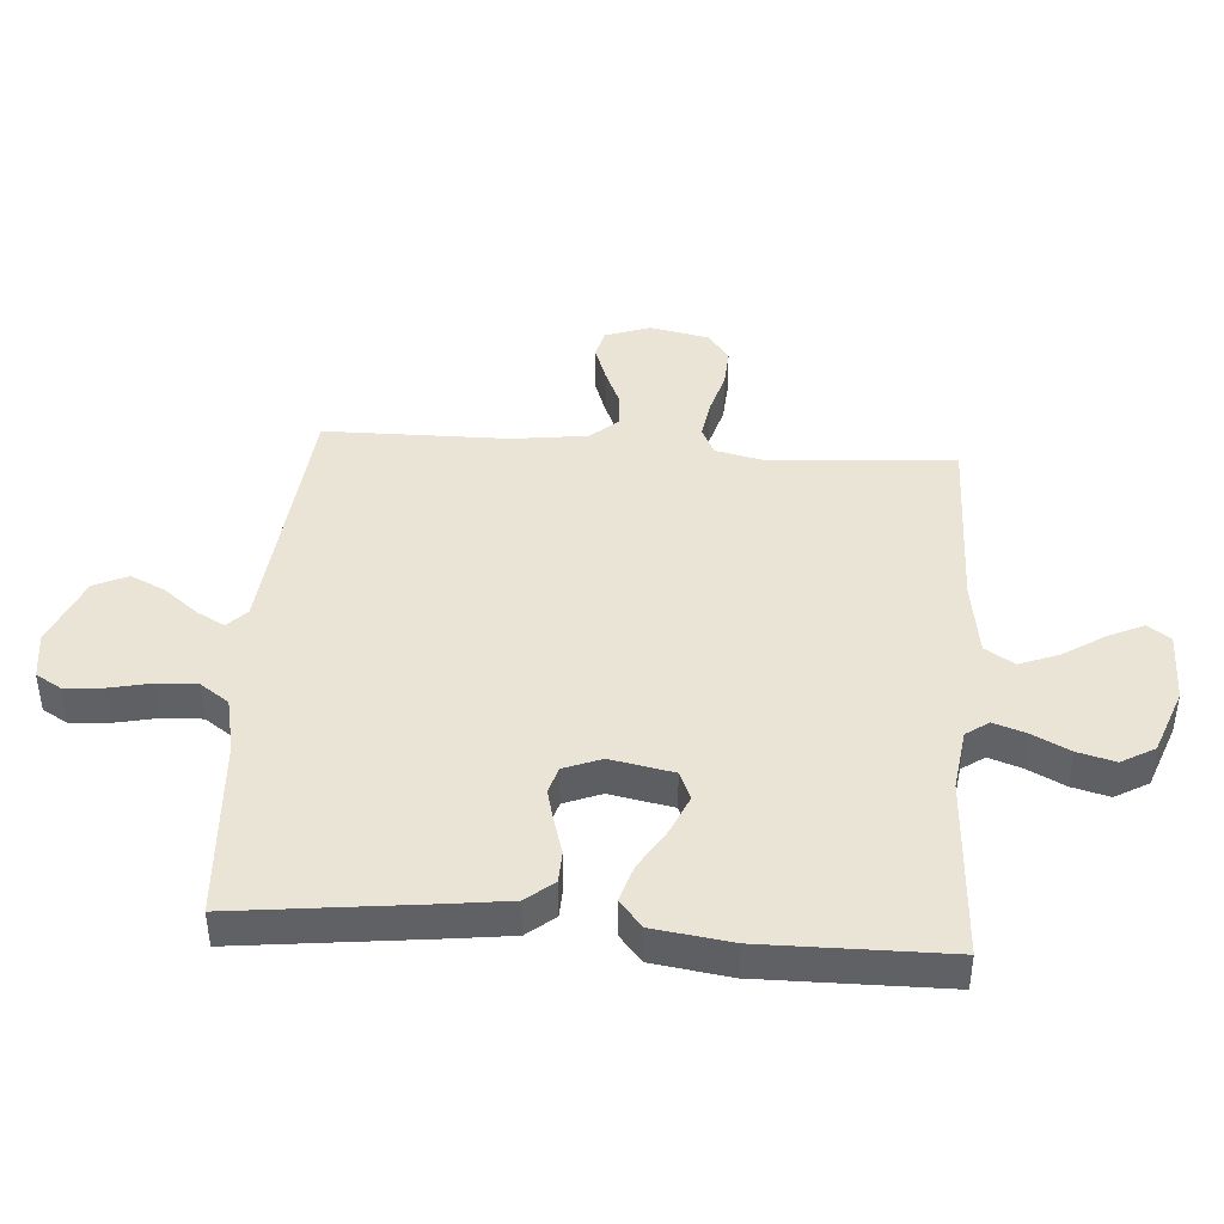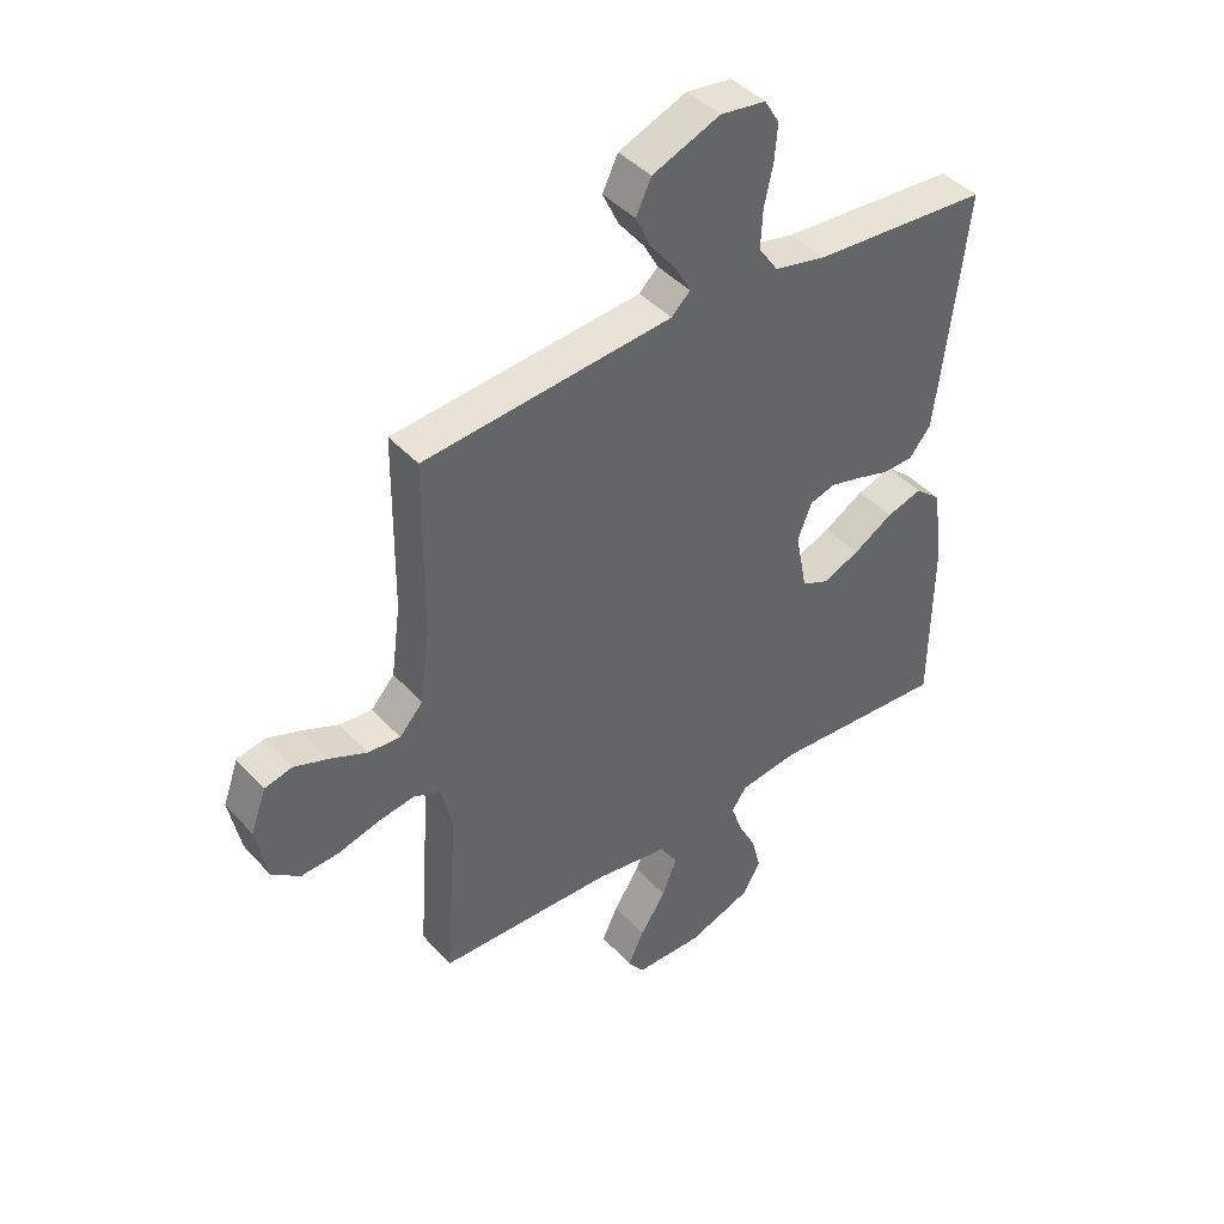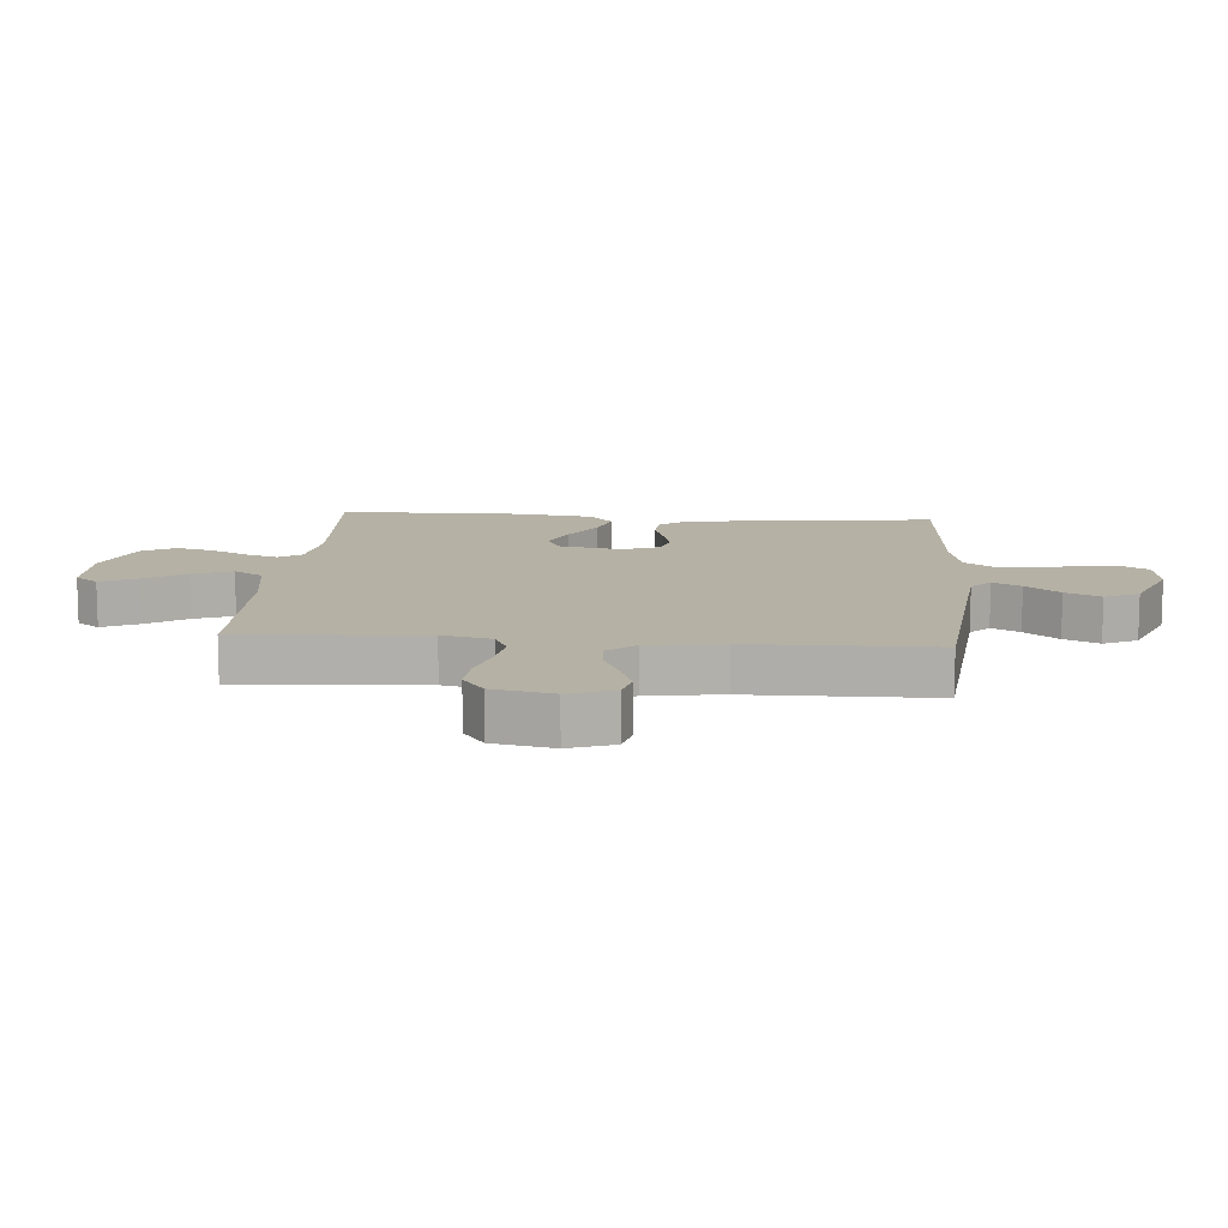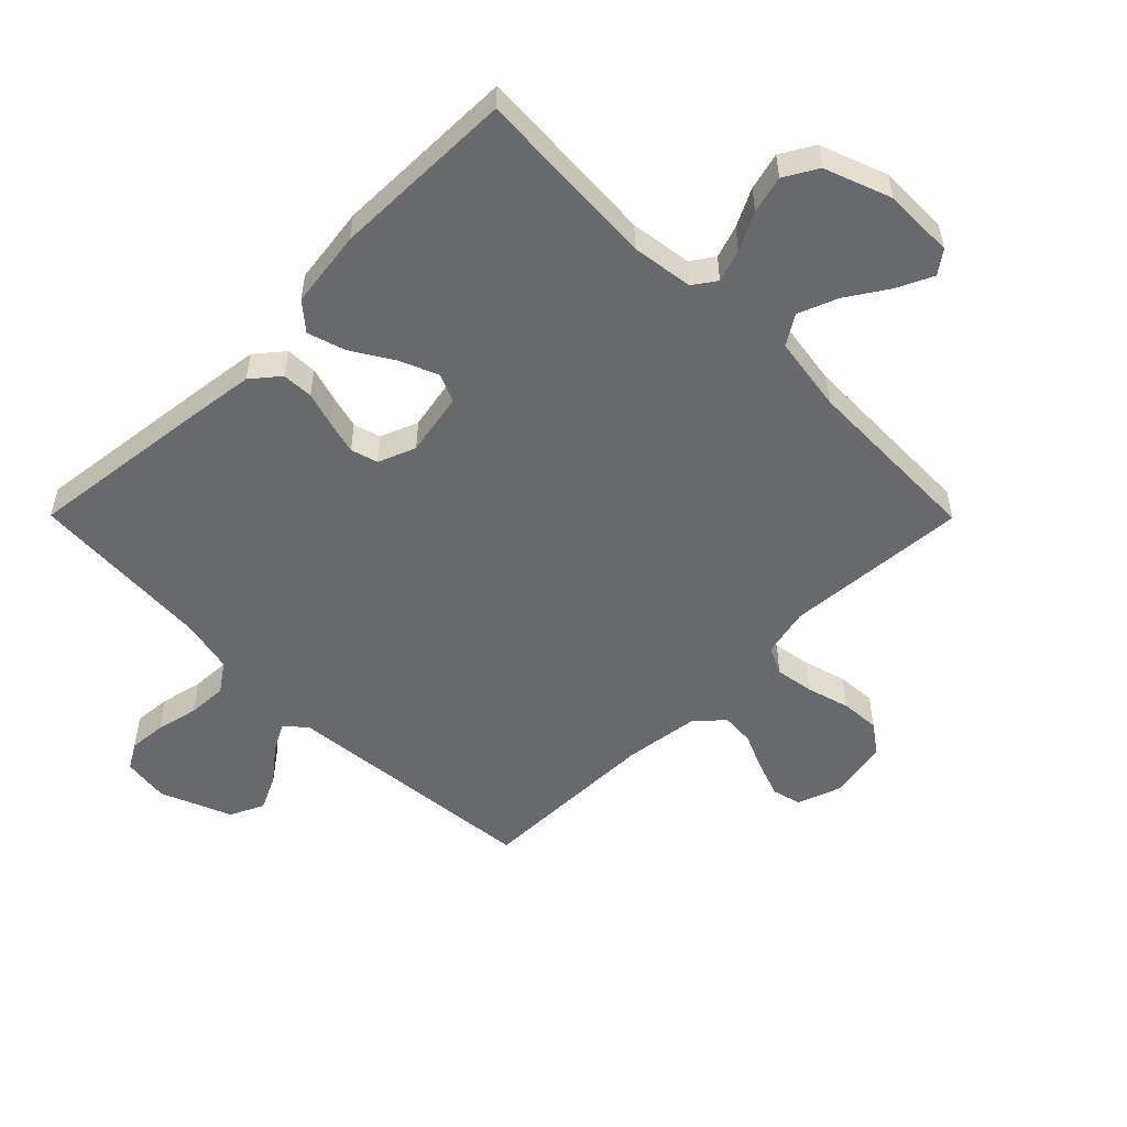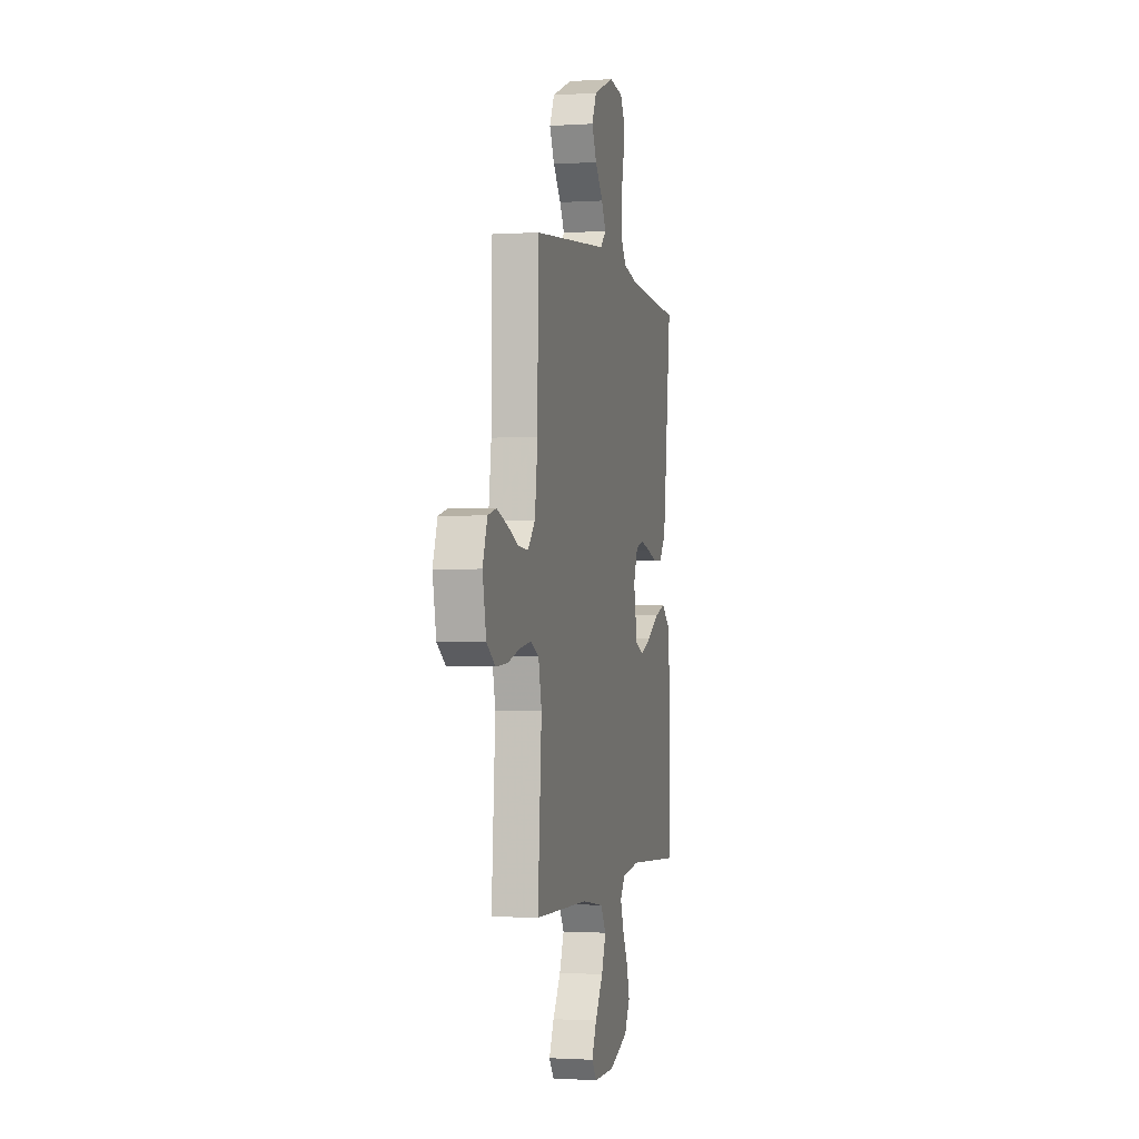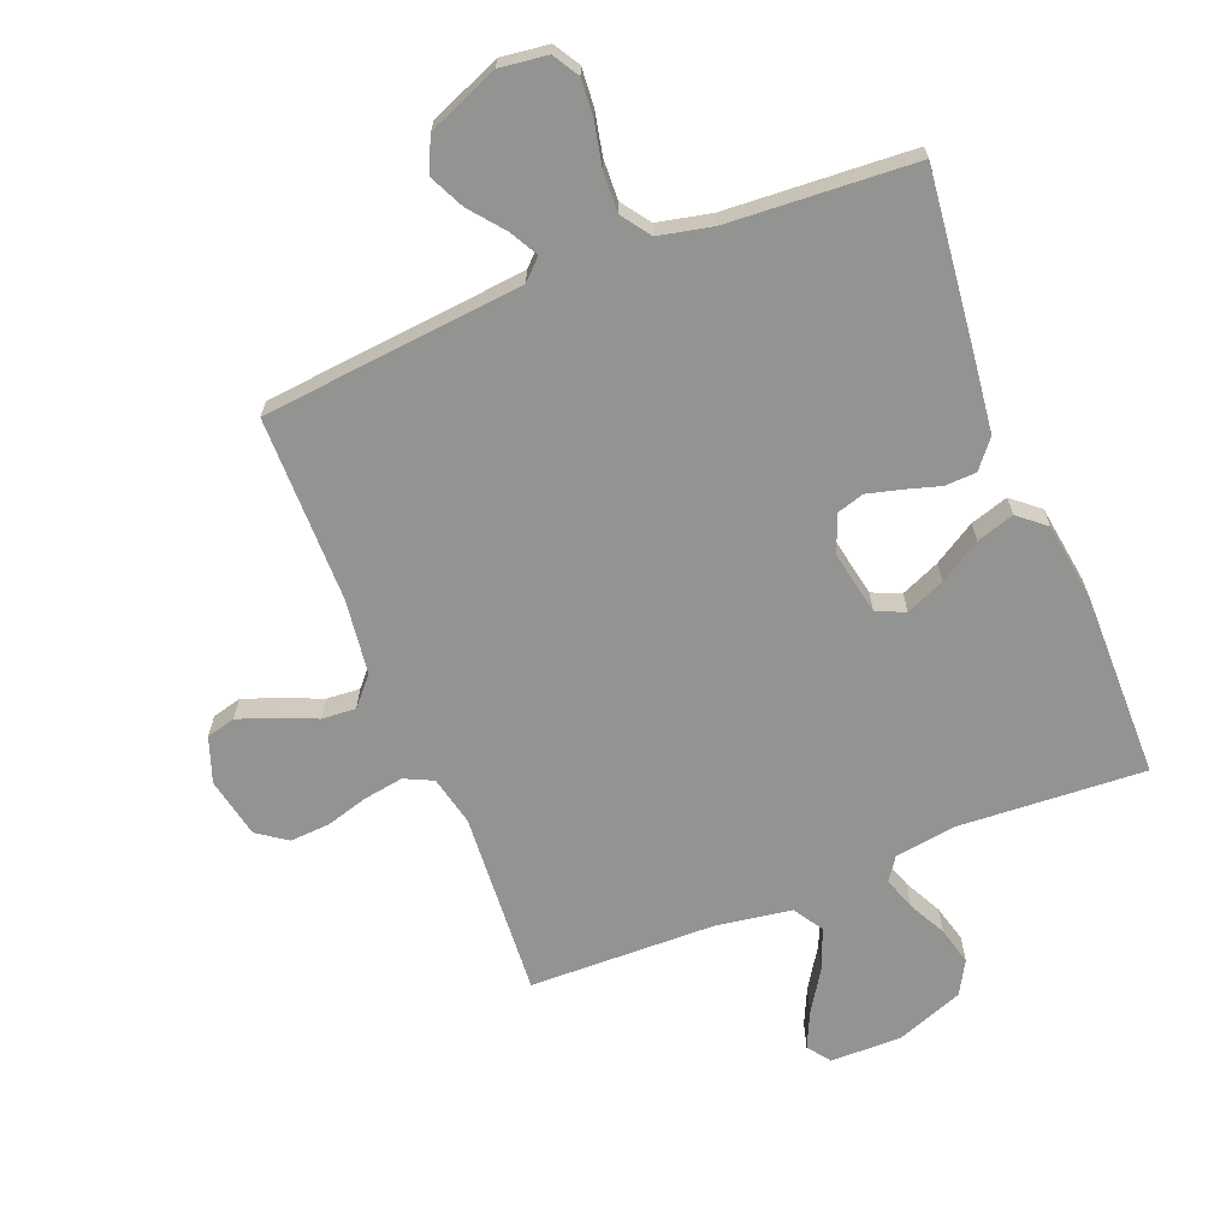
<metadata>
{"format":"obj","ext":"obj","renderer":"f3d","projection":"perspective","resolution":1024,"background":"white","views":[{"elev":42.7,"azim":94.2,"up":"+Y"},{"elev":42.6,"azim":-38.3,"up":"+Z"},{"elev":11.8,"azim":-85.5,"up":"+Y"},{"elev":-52.8,"azim":134.8,"up":"+Y"},{"elev":-1.4,"azim":-76.7,"up":"+Z"},{"elev":-66.6,"azim":21.8,"up":"+Y"}]}
</metadata>
<code>
v -0.5 0.07 -0.5
v -0.479 0.07 -0.2
v -0.497 0.07 -0.12
v -0.543 0.07 -0.098
v -0.606 0.07 -0.108
v -0.676 0.07 -0.128
v -0.74 0.07 -0.132
v -0.788 0.07 -0.098
v -0.808 0.07 0
v -0.782 0.07 0.073
v -0.735 0.07 0.085
v -0.676 0.07 0.064
v -0.614 0.07 0.037
v -0.559 0.07 0.033
v -0.519 0.07 0.078
v -0.503 0.07 0.2
v -0.5 0.07 0.5
v -0.2 0.07 0.529
v -0.077 0.07 0.541
v -0.045 0.07 0.572
v -0.07 0.07 0.618
v -0.114 0.07 0.673
v -0.141 0.07 0.73
v -0.115 0.07 0.785
v 0 0.07 0.832
v 0.077 0.07 0.822
v 0.102 0.07 0.78
v 0.097 0.07 0.719
v 0.082 0.07 0.65
v 0.079 0.07 0.585
v 0.112 0.07 0.538
v 0.2 0.07 0.519
v 0.5 0.07 0.5
v 0.465 0.07 0.2
v 0.451 0.07 0.09
v 0.414 0.07 0.045
v 0.363 0.07 0.043
v 0.306 0.07 0.06
v 0.252 0.07 0.074
v 0.208 0.07 0.061
v 0.184 0.07 0
v 0.204 0.07 -0.103
v 0.25 0.07 -0.123
v 0.313 0.07 -0.096
v 0.38 0.07 -0.055
v 0.441 0.07 -0.036
v 0.485 0.07 -0.073
v 0.503 0.07 -0.2
v 0.5 0.07 -0.5
v 0.2 0.07 -0.482
v 0.1 0.07 -0.496
v 0.074 0.07 -0.533
v 0.092 0.07 -0.586
v 0.123 0.07 -0.647
v 0.139 0.07 -0.708
v 0.108 0.07 -0.762
v 0 0.07 -0.802
v -0.116 0.07 -0.801
v -0.143 0.07 -0.764
v -0.116 0.07 -0.706
v -0.072 0.07 -0.638
v -0.047 0.07 -0.574
v -0.077 0.07 -0.526
v -0.2 0.07 -0.507
v -0.5 0 -0.5
v -0.479 0 -0.2
v -0.497 0 -0.12
v -0.543 0 -0.098
v -0.606 0 -0.108
v -0.676 0 -0.128
v -0.74 0 -0.132
v -0.788 0 -0.098
v -0.808 0 0
v -0.782 0 0.073
v -0.735 0 0.085
v -0.676 0 0.064
v -0.614 0 0.037
v -0.559 0 0.033
v -0.519 0 0.078
v -0.503 0 0.2
v -0.5 0 0.5
v -0.2 0 0.529
v -0.077 0 0.541
v -0.045 0 0.572
v -0.07 0 0.618
v -0.114 0 0.673
v -0.141 0 0.73
v -0.115 0 0.785
v 0 0 0.832
v 0.077 0 0.822
v 0.102 0 0.78
v 0.097 0 0.719
v 0.082 0 0.65
v 0.079 0 0.585
v 0.112 0 0.538
v 0.2 0 0.519
v 0.5 0 0.5
v 0.465 0 0.2
v 0.451 0 0.09
v 0.414 0 0.045
v 0.363 0 0.043
v 0.306 0 0.06
v 0.252 0 0.074
v 0.208 0 0.061
v 0.184 0 0
v 0.204 0 -0.103
v 0.25 0 -0.123
v 0.313 0 -0.096
v 0.38 0 -0.055
v 0.441 0 -0.036
v 0.485 0 -0.073
v 0.503 0 -0.2
v 0.5 0 -0.5
v 0.2 0 -0.482
v 0.1 0 -0.496
v 0.074 0 -0.533
v 0.092 0 -0.586
v 0.123 0 -0.647
v 0.139 0 -0.708
v 0.108 0 -0.762
v 0 0 -0.802
v -0.116 0 -0.801
v -0.143 0 -0.764
v -0.116 0 -0.706
v -0.072 0 -0.638
v -0.047 0 -0.574
v -0.077 0 -0.526
v -0.2 0 -0.507
f 58 59 60 61
f 58 61 62
f 57 58 62
f 56 57 62
f 53 54 55 56
f 52 53 56 62
f 51 52 62 63
f 47 48 49 50
f 47 50 51
f 44 45 46 47
f 43 44 47 51
f 42 43 51 63
f 35 36 37 38
f 35 38 39
f 32 33 34 35
f 31 32 35 39
f 30 31 39 40
f 26 27 28 29
f 26 29 30
f 25 26 30
f 21 22 23 24
f 20 21 24 25
f 16 17 18
f 15 16 18 19
f 14 15 19 20
f 10 11 12 13
f 8 9 10 13
f 8 13 14
f 5 6 7 8
f 4 5 8 14
f 3 4 14 20
f 64 1 2
f 64 2 3 20
f 41 42 63 64
f 30 40 41 64
f 20 25 30 64
f 125 124 123 122
f 126 125 122
f 126 122 121
f 126 121 120
f 120 119 118 117
f 126 120 117 116
f 127 126 116 115
f 114 113 112 111
f 115 114 111
f 111 110 109 108
f 115 111 108 107
f 127 115 107 106
f 102 101 100 99
f 103 102 99
f 99 98 97 96
f 103 99 96 95
f 104 103 95 94
f 93 92 91 90
f 94 93 90
f 94 90 89
f 88 87 86 85
f 89 88 85 84
f 82 81 80
f 83 82 80 79
f 84 83 79 78
f 77 76 75 74
f 77 74 73 72
f 78 77 72
f 72 71 70 69
f 78 72 69 68
f 84 78 68 67
f 66 65 128
f 84 67 66 128
f 128 127 106 105
f 128 105 104 94
f 128 94 89 84
f 1 65 66 2
f 2 66 67 3
f 3 67 68 4
f 4 68 69 5
f 5 69 70 6
f 6 70 71 7
f 7 71 72 8
f 8 72 73 9
f 9 73 74 10
f 10 74 75 11
f 11 75 76 12
f 12 76 77 13
f 13 77 78 14
f 14 78 79 15
f 15 79 80 16
f 16 80 81 17
f 17 81 82 18
f 18 82 83 19
f 19 83 84 20
f 20 84 85 21
f 21 85 86 22
f 22 86 87 23
f 23 87 88 24
f 24 88 89 25
f 25 89 90 26
f 26 90 91 27
f 27 91 92 28
f 28 92 93 29
f 29 93 94 30
f 30 94 95 31
f 31 95 96 32
f 32 96 97 33
f 33 97 98 34
f 34 98 99 35
f 35 99 100 36
f 36 100 101 37
f 37 101 102 38
f 38 102 103 39
f 39 103 104 40
f 40 104 105 41
f 41 105 106 42
f 42 106 107 43
f 43 107 108 44
f 44 108 109 45
f 45 109 110 46
f 46 110 111 47
f 47 111 112 48
f 48 112 113 49
f 49 113 114 50
f 50 114 115 51
f 51 115 116 52
f 52 116 117 53
f 53 117 118 54
f 54 118 119 55
f 55 119 120 56
f 56 120 121 57
f 57 121 122 58
f 58 122 123 59
f 59 123 124 60
f 60 124 125 61
f 61 125 126 62
f 62 126 127 63
f 63 127 128 64
f 64 128 65 1

</code>
